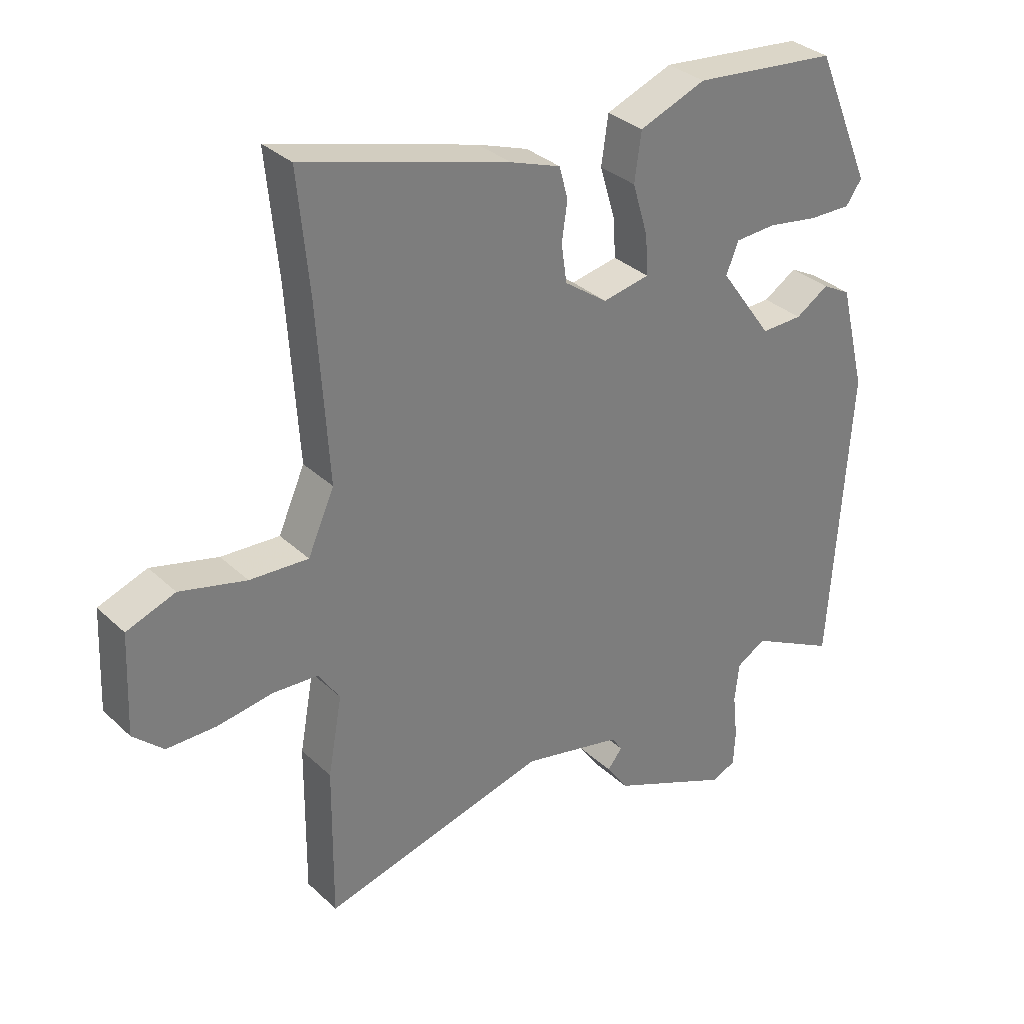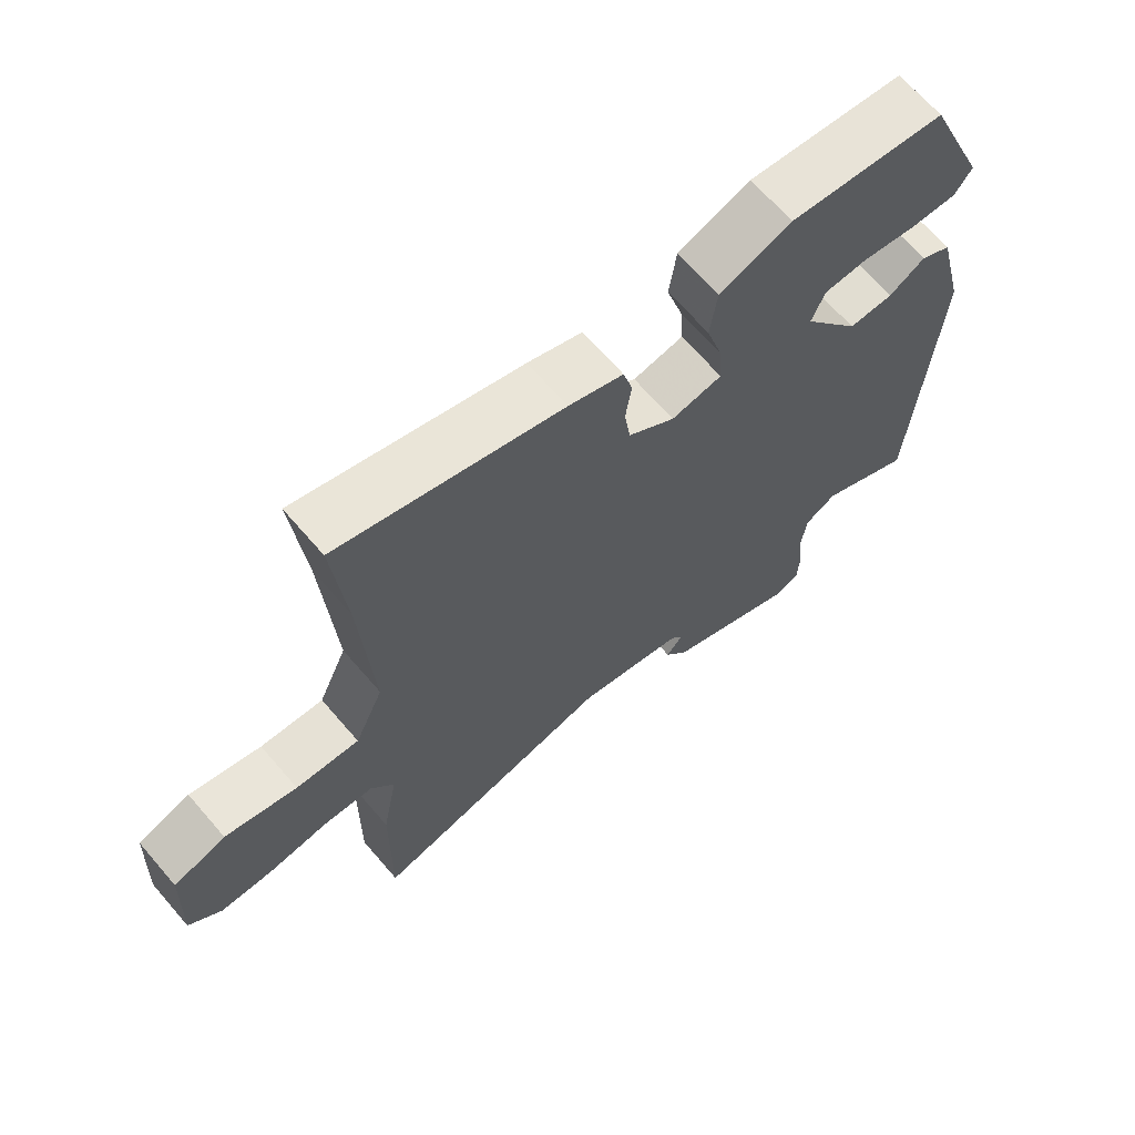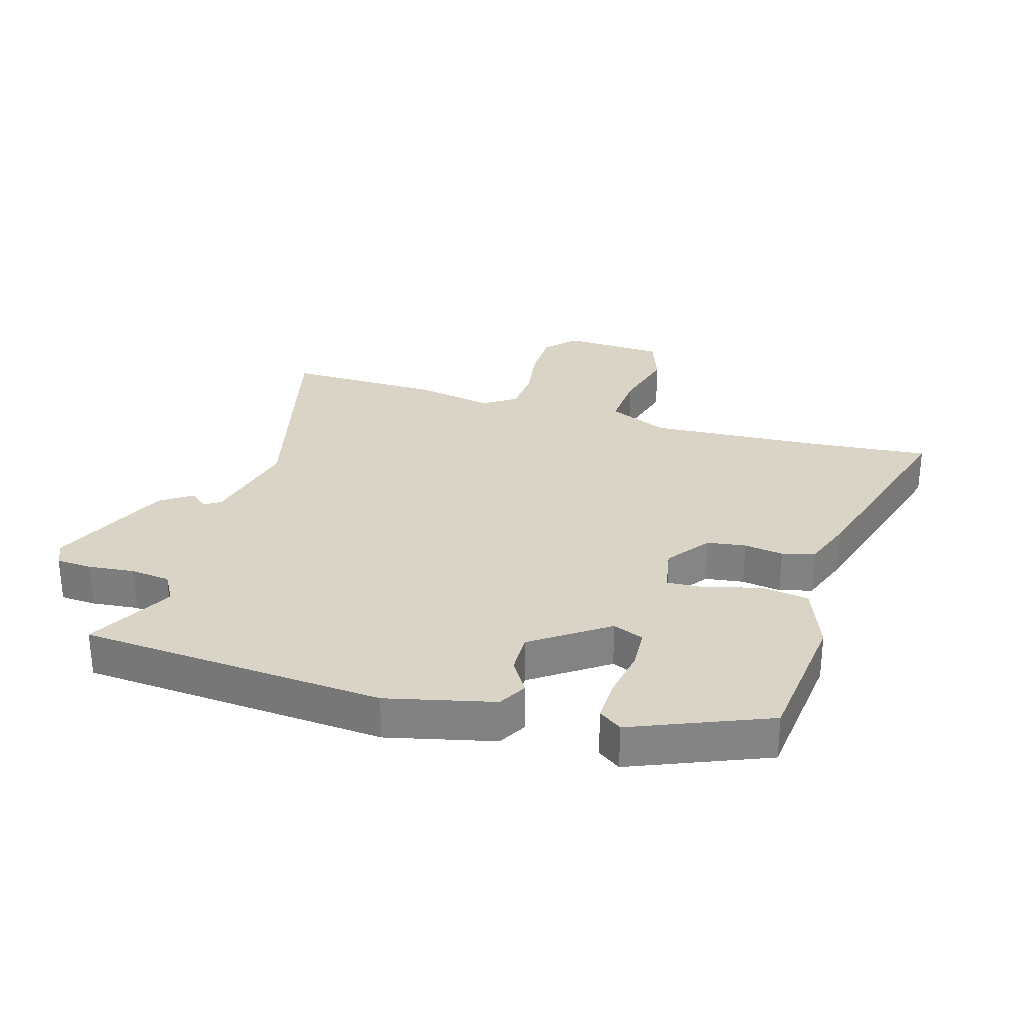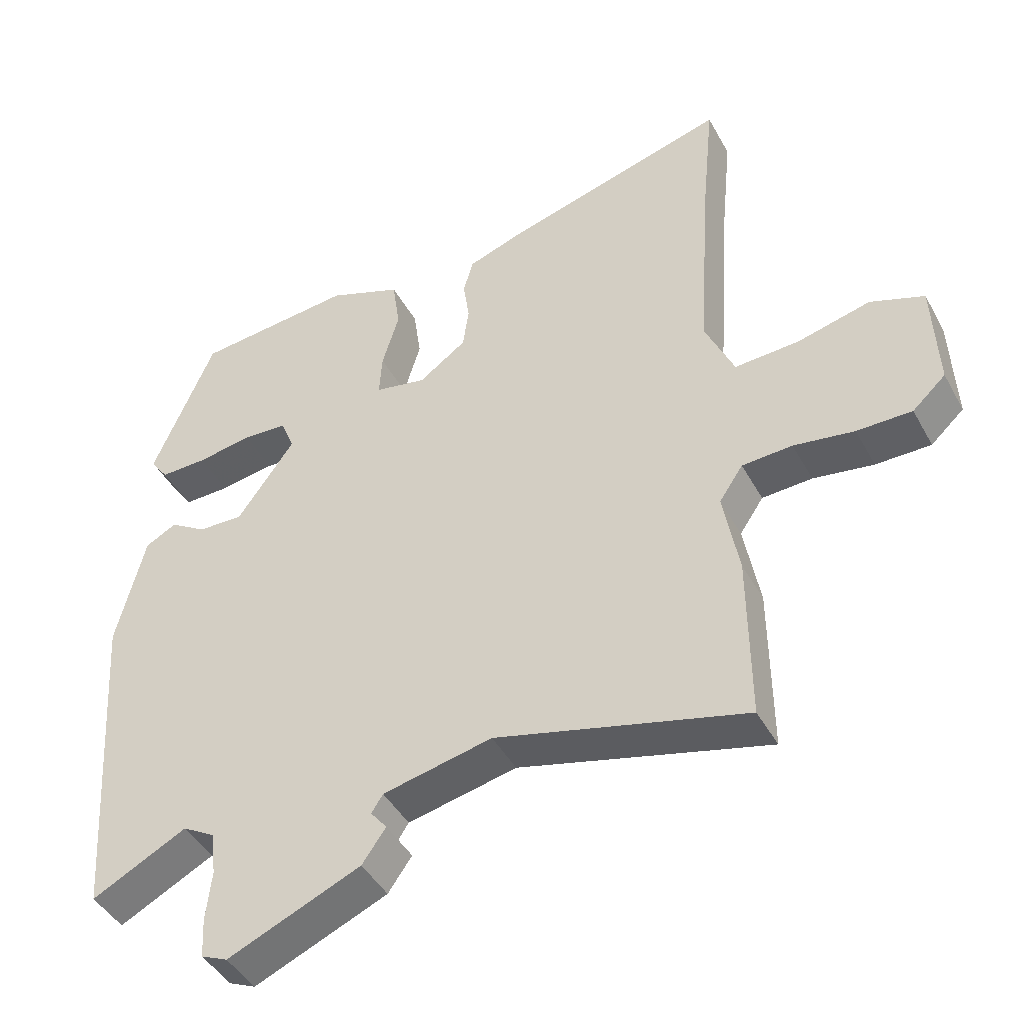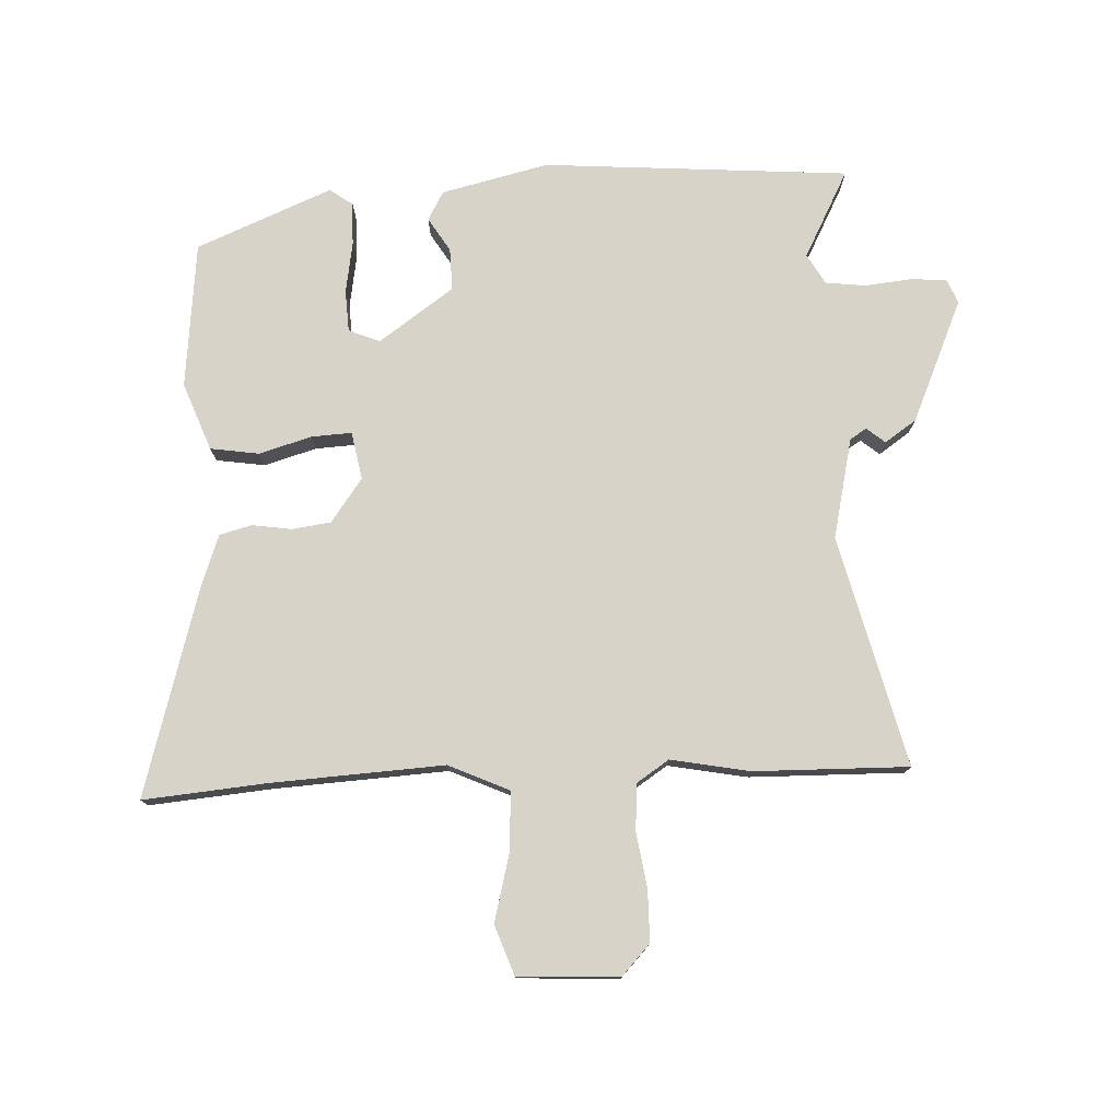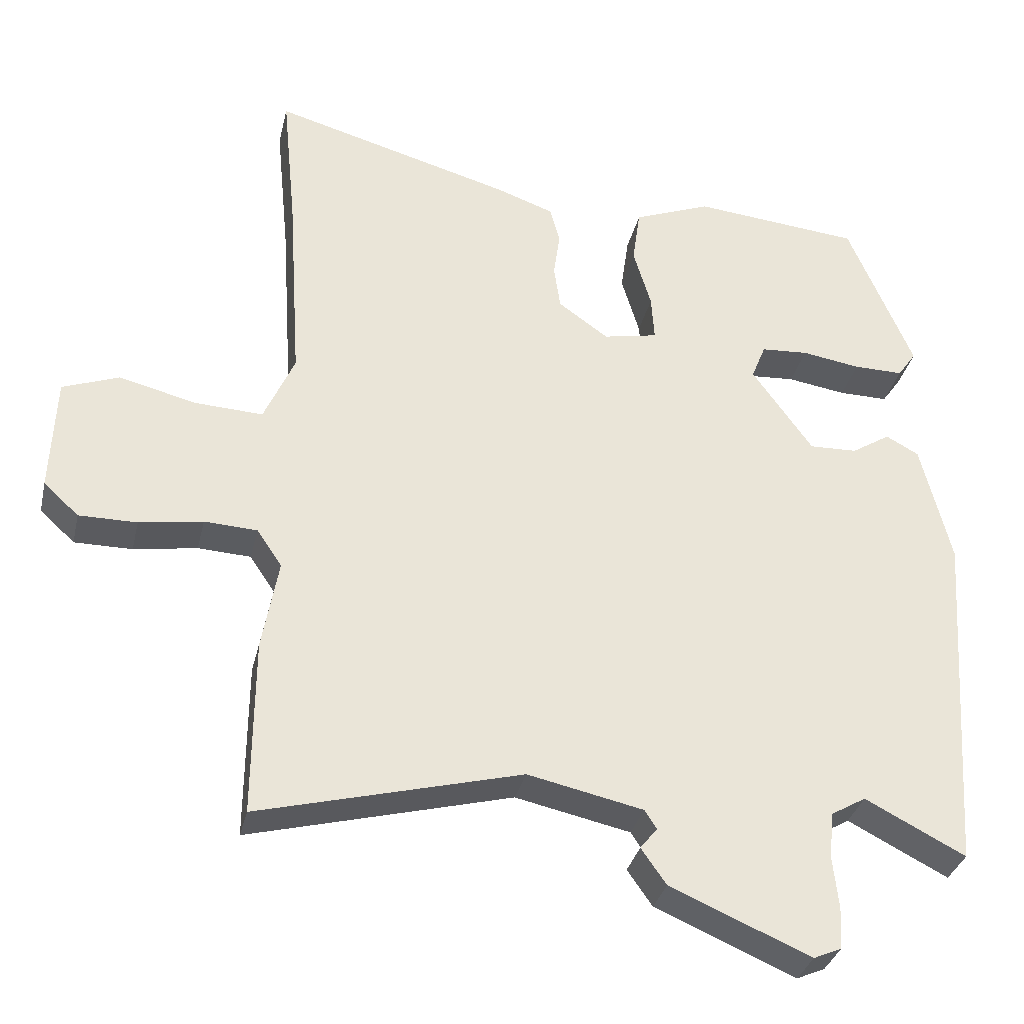
<metadata>
{"format":"obj","ext":"obj","renderer":"f3d","projection":"perspective","resolution":1024,"background":"white","views":[{"elev":32.5,"azim":141.9,"up":"+Z"},{"elev":67.2,"azim":139.2,"up":"+Z"},{"elev":28.9,"azim":-73.0,"up":"+Y"},{"elev":-44.1,"azim":27.1,"up":"+Z"},{"elev":77.1,"azim":87.9,"up":"+Y"},{"elev":-33.0,"azim":167.3,"up":"+Z"}]}
</metadata>
<code>
v 0.509 0.07 0.596
v 0.49 0.07 0.4
v 0.472 0.07 0.122
v 0.515 0.07 0.025
v 0.61 0.07 0.03
v 0.718 0.07 0.057
v 0.797 0.07 0.028
v 0.804 0.07 -0.134
v 0.755 0.07 -0.179
v 0.674 0.07 -0.179
v 0.585 0.07 -0.165
v 0.511 0.07 -0.169
v 0.476 0.07 -0.221
v 0.499 0.07 -0.348
v 0.501 0.07 -0.595
v 0.134 0.07 -0.5
v -0.027 0.07 -0.535
v -0.044 0.07 -0.561
v -0.02 0.07 -0.591
v -0.055 0.07 -0.641
v -0.251 0.07 -0.725
v -0.29 0.07 -0.708
v -0.293 0.07 -0.65
v -0.285 0.07 -0.576
v -0.292 0.07 -0.512
v -0.34 0.07 -0.484
v -0.48 0.07 -0.556
v -0.513 0.07 -0.066
v -0.471 0.07 0.105
v -0.425 0.07 0.13
v -0.371 0.07 0.096
v -0.304 0.07 0.094
v -0.219 0.07 0.213
v -0.239 0.07 0.263
v -0.305 0.07 0.267
v -0.387 0.07 0.254
v -0.456 0.07 0.253
v -0.482 0.07 0.29
v -0.391 0.07 0.506
v -0.157 0.07 0.529
v -0.049 0.07 0.487
v -0.038 0.07 0.409
v -0.063 0.07 0.325
v -0.067 0.07 0.261
v 0.009 0.07 0.246
v 0.079 0.07 0.296
v 0.088 0.07 0.358
v 0.079 0.07 0.421
v 0.093 0.07 0.473
v 0.175 0.07 0.502
v 0.509 0 0.596
v 0.49 0 0.4
v 0.472 0 0.122
v 0.515 0 0.025
v 0.61 0 0.03
v 0.718 0 0.057
v 0.797 0 0.028
v 0.804 0 -0.134
v 0.755 0 -0.179
v 0.674 0 -0.179
v 0.585 0 -0.165
v 0.511 0 -0.169
v 0.476 0 -0.221
v 0.499 0 -0.348
v 0.501 0 -0.595
v 0.134 0 -0.5
v -0.027 0 -0.535
v -0.044 0 -0.561
v -0.02 0 -0.591
v -0.055 0 -0.641
v -0.251 0 -0.725
v -0.29 0 -0.708
v -0.293 0 -0.65
v -0.285 0 -0.576
v -0.292 0 -0.512
v -0.34 0 -0.484
v -0.48 0 -0.556
v -0.513 0 -0.066
v -0.471 0 0.105
v -0.425 0 0.13
v -0.371 0 0.096
v -0.304 0 0.094
v -0.219 0 0.213
v -0.239 0 0.263
v -0.305 0 0.267
v -0.387 0 0.254
v -0.456 0 0.253
v -0.482 0 0.29
v -0.391 0 0.506
v -0.157 0 0.529
v -0.049 0 0.487
v -0.038 0 0.409
v -0.063 0 0.325
v -0.067 0 0.261
v 0.009 0 0.246
v 0.079 0 0.296
v 0.088 0 0.358
v 0.079 0 0.421
v 0.093 0 0.473
v 0.175 0 0.502
f 50 1 2
f 49 50 2
f 48 49 2
f 47 48 2
f 46 47 2 3
f 45 46 3 4
f 44 45 4
f 41 42 43
f 40 41 43
f 39 40 43
f 38 39 43
f 37 38 43
f 36 37 43
f 35 36 43
f 34 35 43 44
f 33 34 44 4
f 29 30 31
f 28 29 31
f 27 28 31
f 26 27 31
f 25 26 31 32
f 32 33 4
f 25 32 4
f 24 25 4
f 22 23 24
f 21 22 24
f 20 21 24
f 19 20 24
f 18 19 24
f 13 14 15 16
f 12 13 16 17
f 9 10 11
f 8 9 11
f 7 8 11
f 6 7 11
f 5 6 11
f 5 11 12
f 4 5 12 17
f 17 18 24
f 4 17 24
f 52 51 100
f 52 100 99
f 52 99 98
f 52 98 97
f 53 52 97 96
f 54 53 96 95
f 54 95 94
f 93 92 91
f 93 91 90
f 93 90 89
f 93 89 88
f 93 88 87
f 93 87 86
f 93 86 85
f 94 93 85 84
f 54 94 84 83
f 81 80 79
f 81 79 78
f 81 78 77
f 81 77 76
f 82 81 76 75
f 54 83 82
f 54 82 75
f 54 75 74
f 74 73 72
f 74 72 71
f 74 71 70
f 74 70 69
f 74 69 68
f 66 65 64 63
f 67 66 63 62
f 61 60 59
f 61 59 58
f 61 58 57
f 61 57 56
f 61 56 55
f 62 61 55
f 67 62 55 54
f 74 68 67
f 74 67 54
f 1 51 52 2
f 2 52 53 3
f 3 53 54 4
f 4 54 55 5
f 5 55 56 6
f 6 56 57 7
f 7 57 58 8
f 8 58 59 9
f 9 59 60 10
f 10 60 61 11
f 11 61 62 12
f 12 62 63 13
f 13 63 64 14
f 14 64 65 15
f 15 65 66 16
f 16 66 67 17
f 17 67 68 18
f 18 68 69 19
f 19 69 70 20
f 20 70 71 21
f 21 71 72 22
f 22 72 73 23
f 23 73 74 24
f 24 74 75 25
f 25 75 76 26
f 26 76 77 27
f 27 77 78 28
f 28 78 79 29
f 29 79 80 30
f 30 80 81 31
f 31 81 82 32
f 32 82 83 33
f 33 83 84 34
f 34 84 85 35
f 35 85 86 36
f 36 86 87 37
f 37 87 88 38
f 38 88 89 39
f 39 89 90 40
f 40 90 91 41
f 41 91 92 42
f 42 92 93 43
f 43 93 94 44
f 44 94 95 45
f 45 95 96 46
f 46 96 97 47
f 47 97 98 48
f 48 98 99 49
f 49 99 100 50
f 50 100 51 1

</code>
